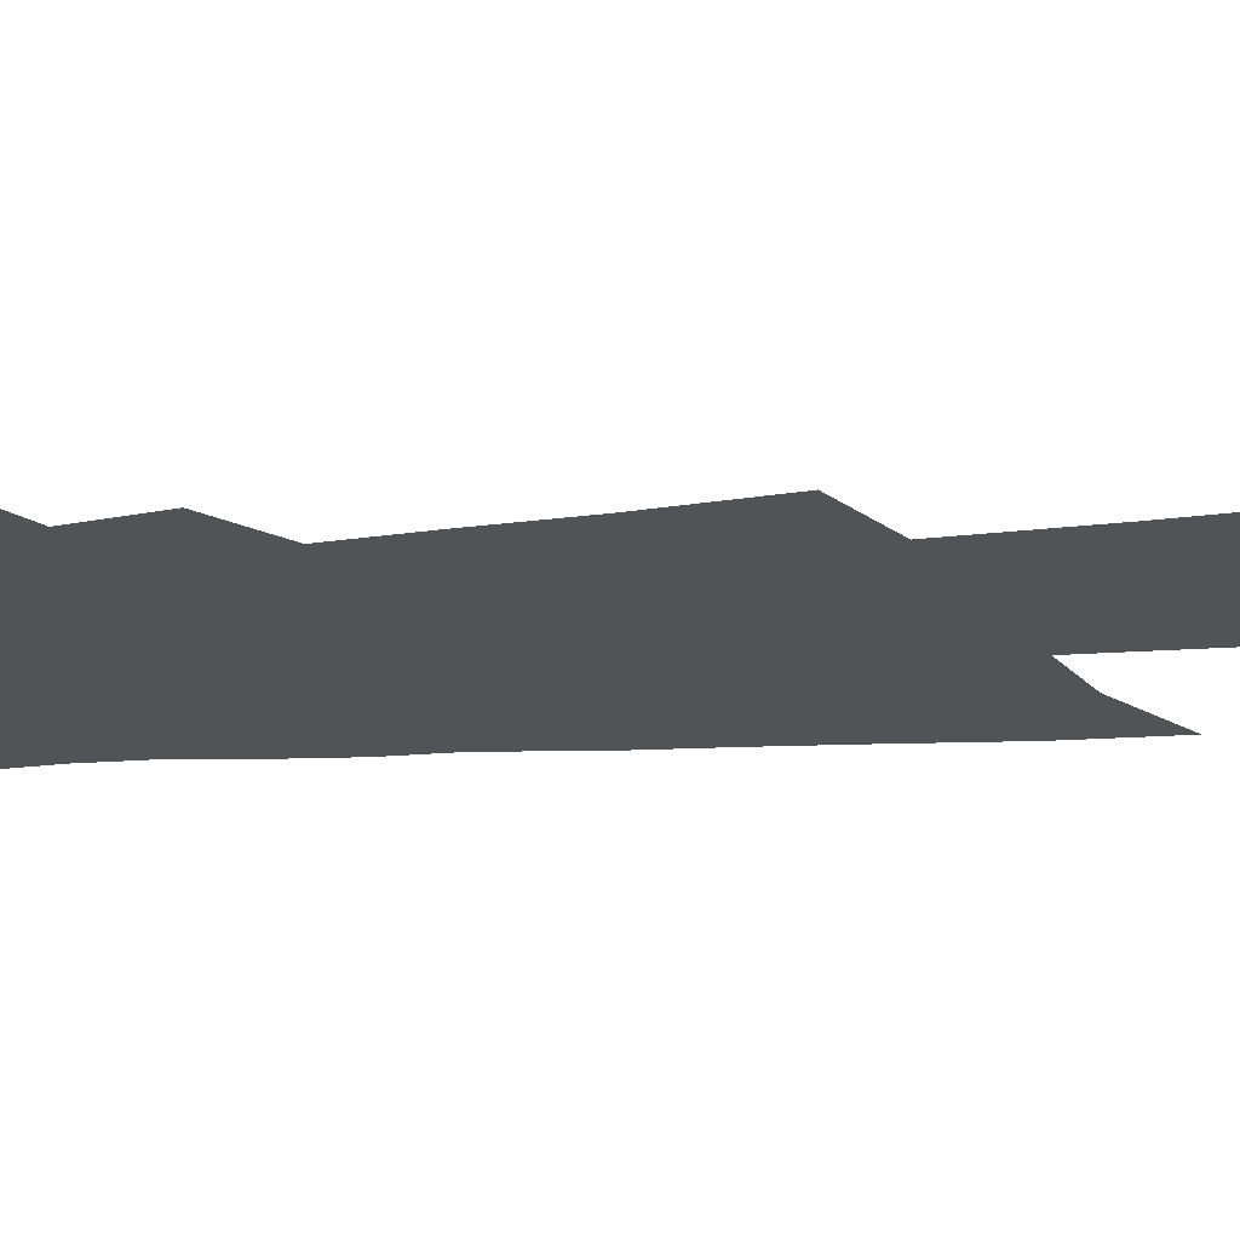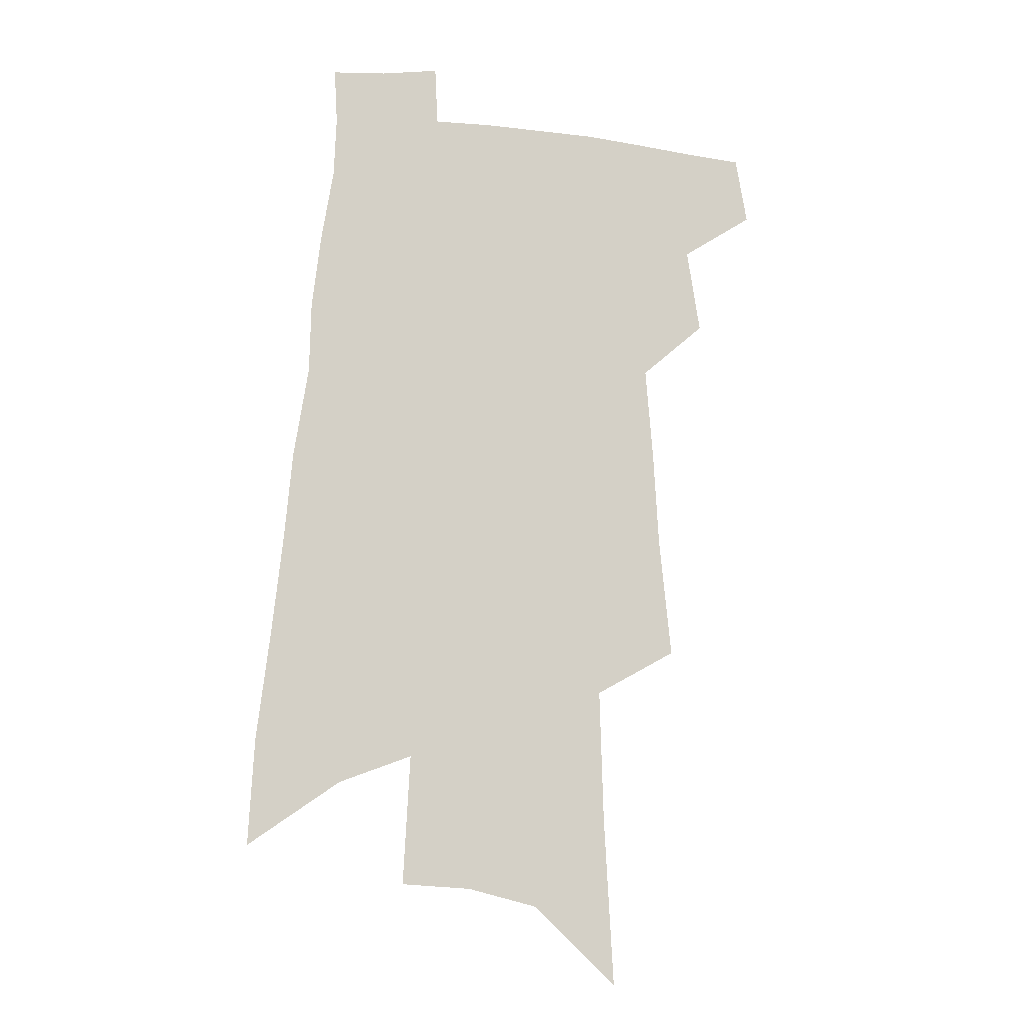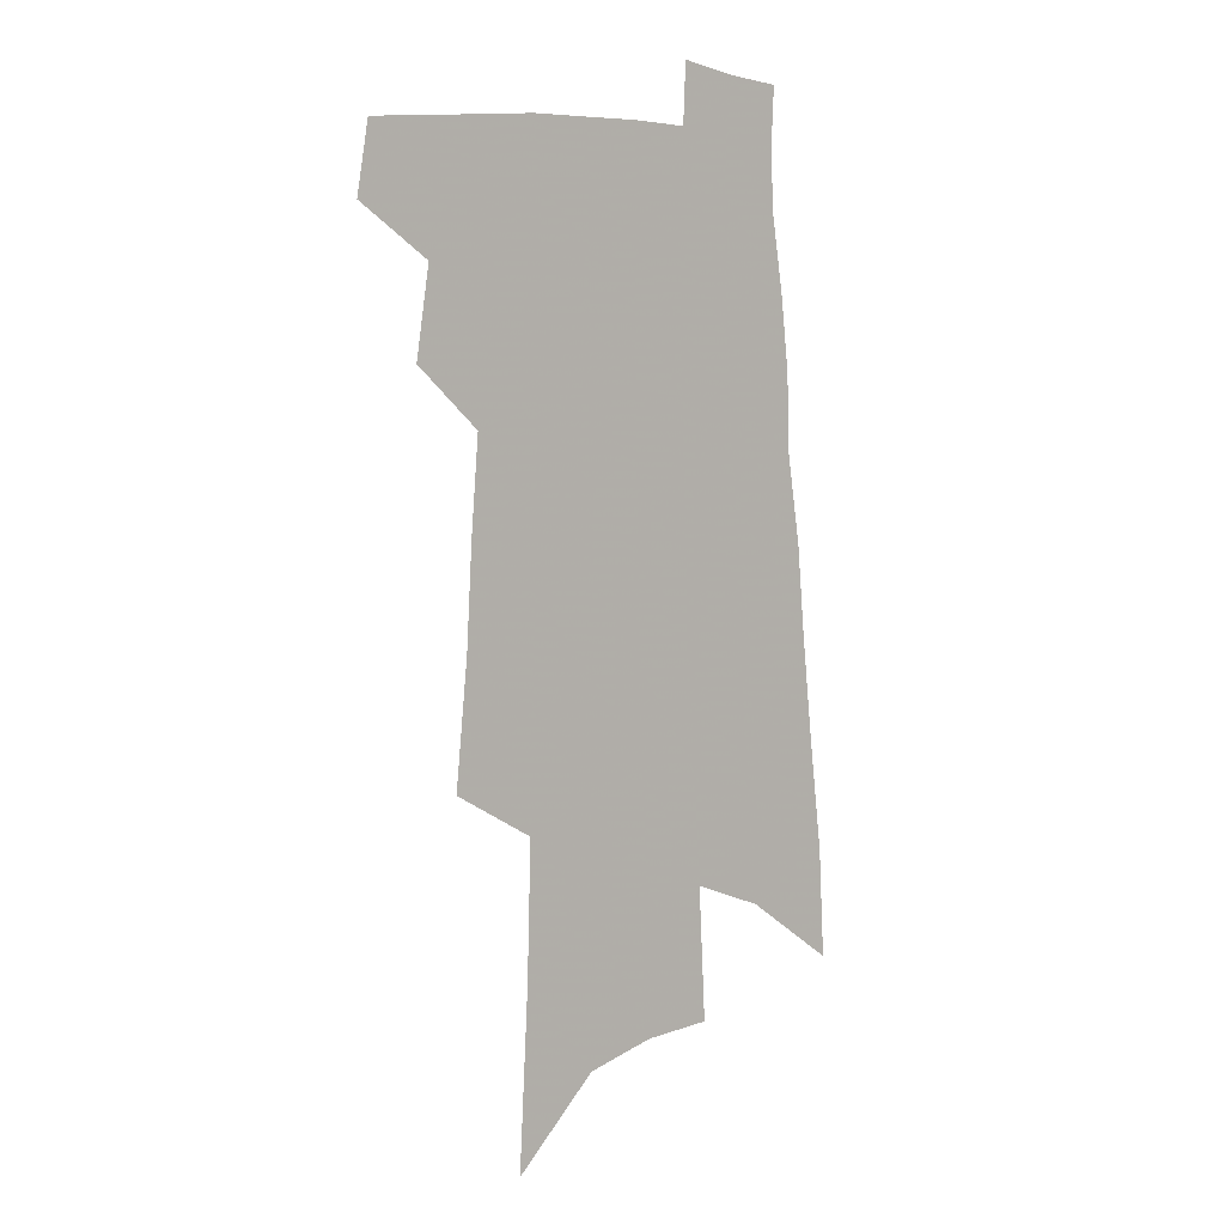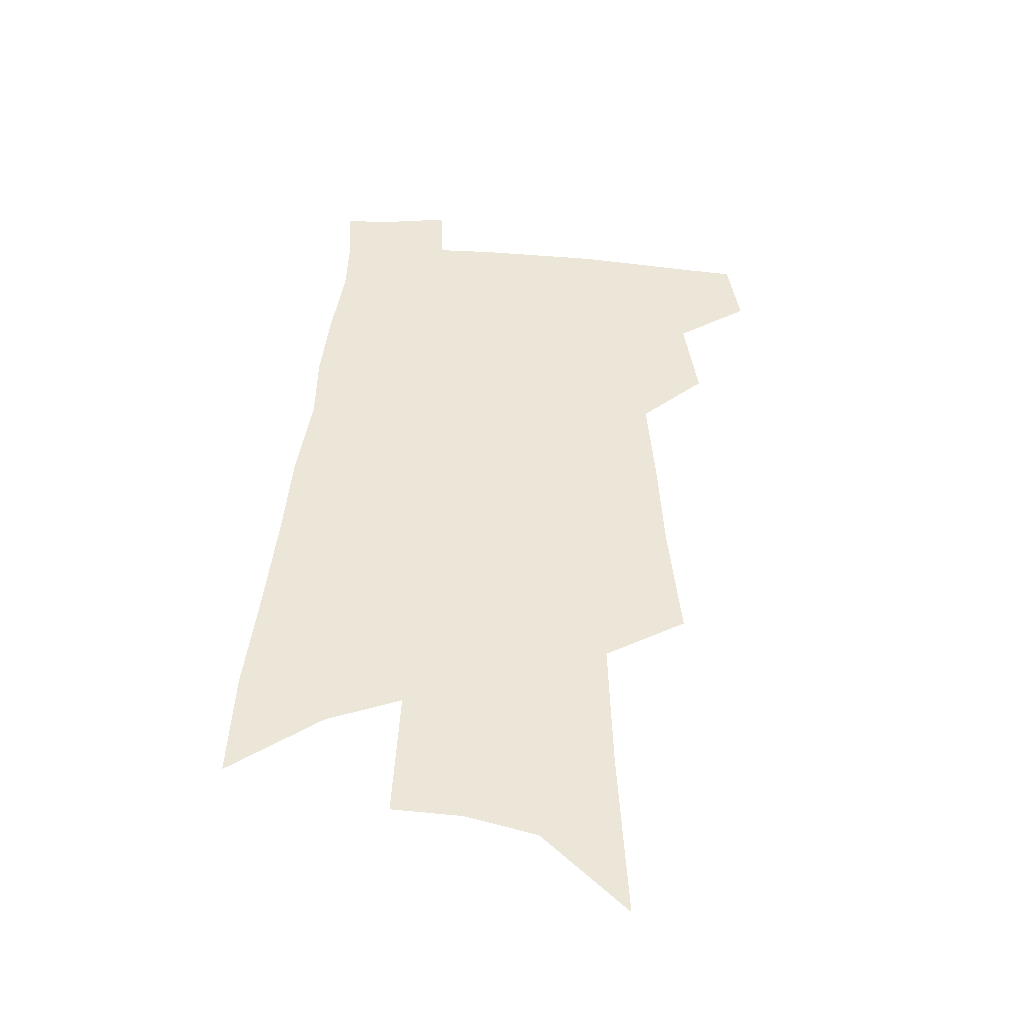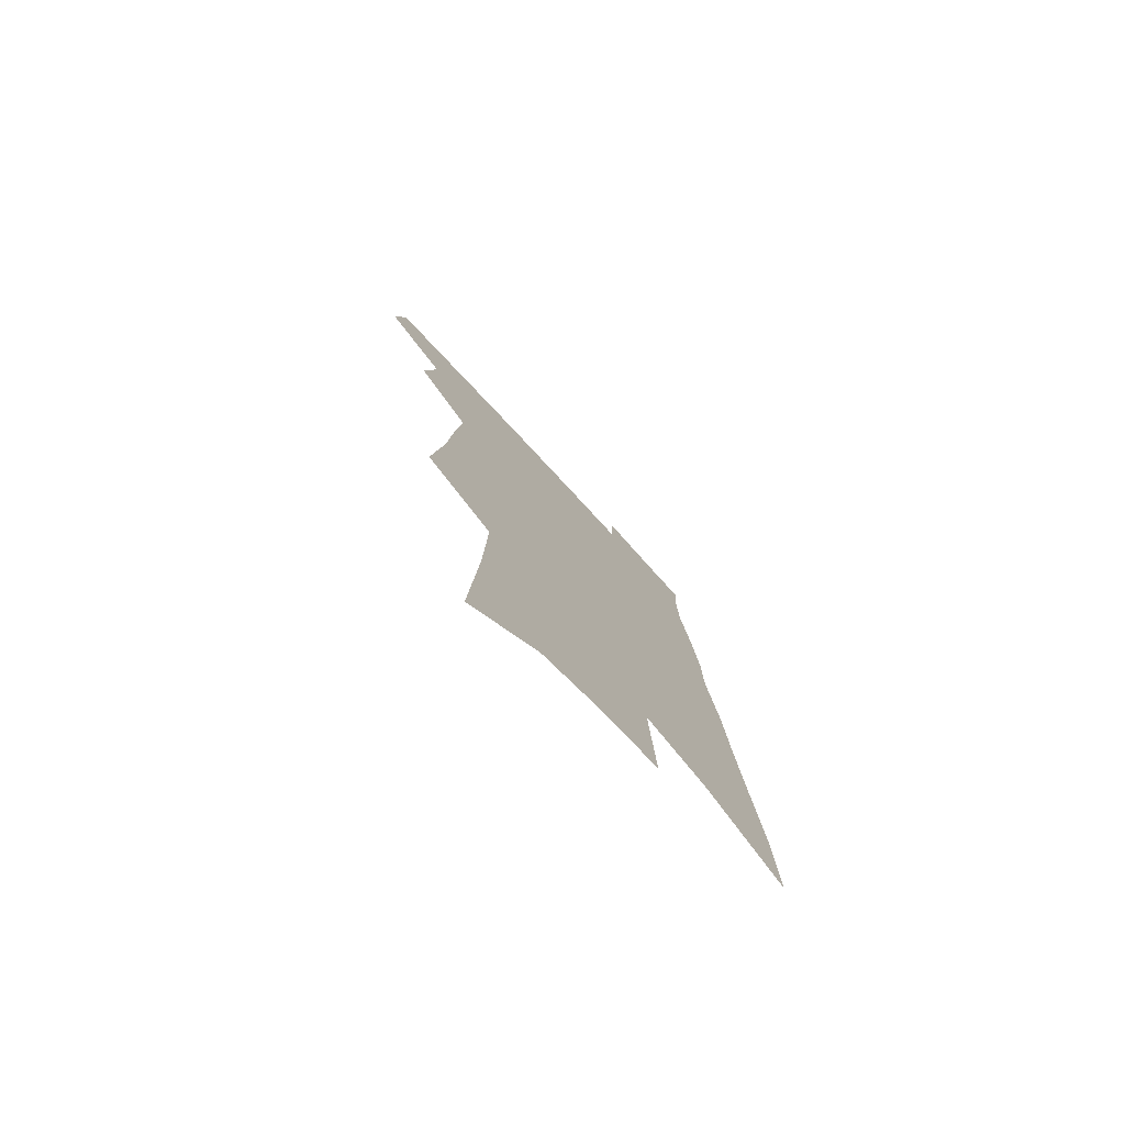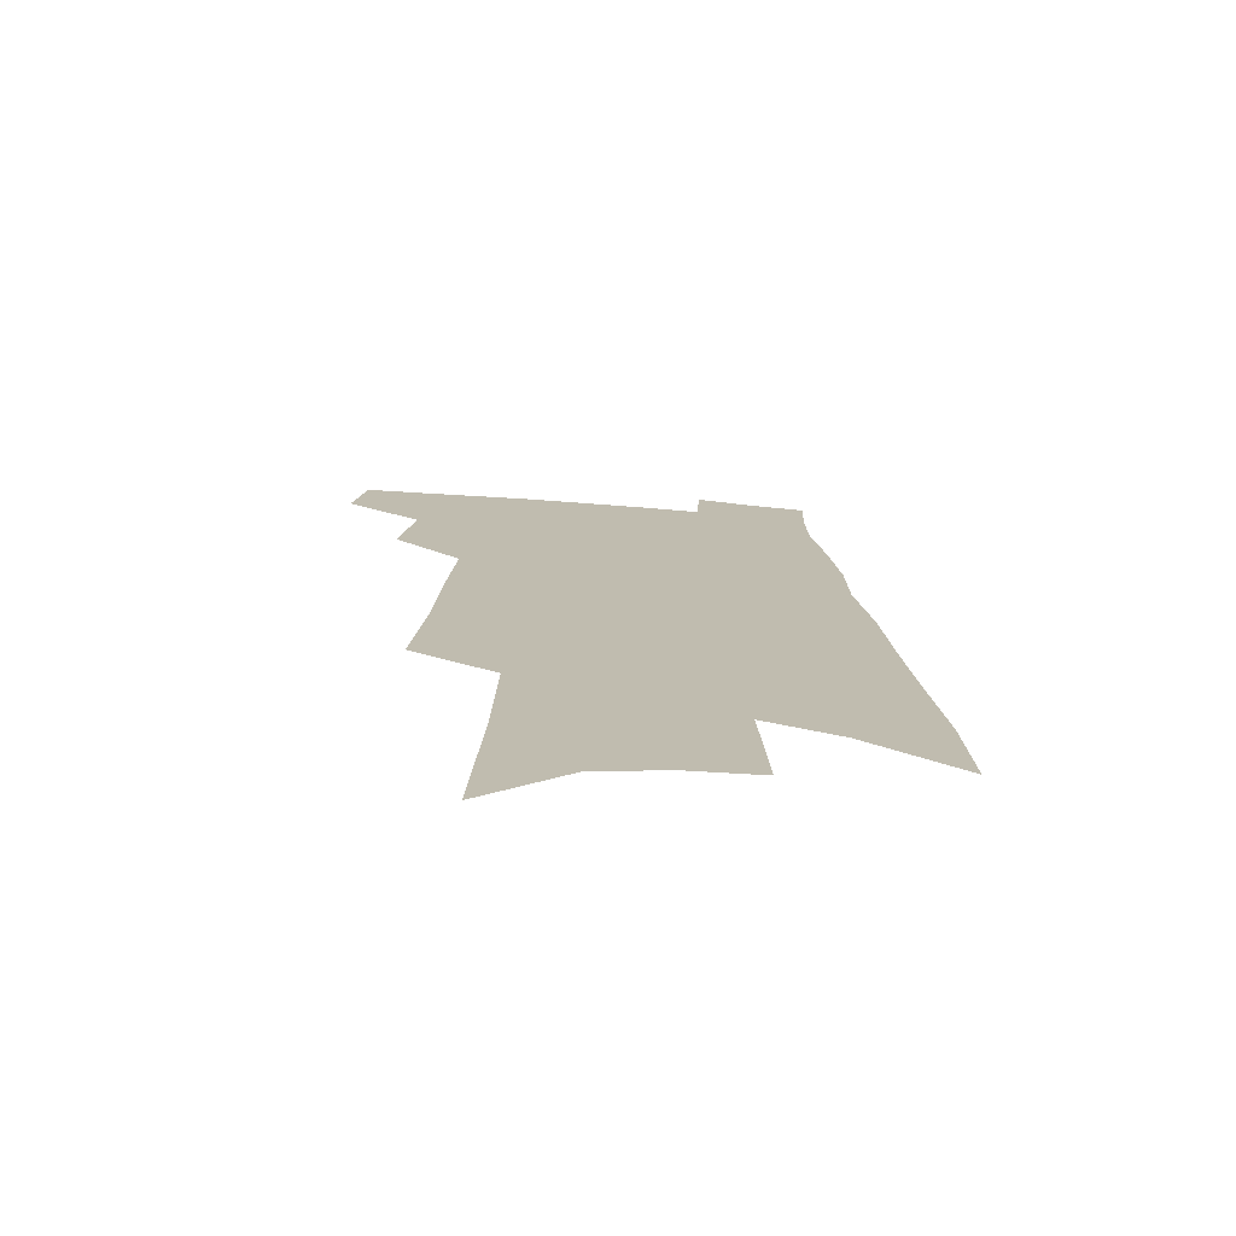
<metadata>
{"format":"obj","ext":"obj","renderer":"f3d","projection":"perspective","resolution":1024,"background":"white","views":[{"elev":-22.0,"azim":-80.0,"up":"+Z"},{"elev":-11.4,"azim":166.4,"up":"+Y"},{"elev":5.1,"azim":-41.1,"up":"+Y"},{"elev":-43.8,"azim":176.0,"up":"+Y"},{"elev":-77.5,"azim":-47.3,"up":"+Y"},{"elev":-74.2,"azim":-4.6,"up":"+Y"}]}
</metadata>
<code>
v 512.5 440.8 0
v 517 466.5 0
v 534.9 390.5 0
v 539.9 423 0
v 540.4 446.5 0
v 539 468.2 0
v 549.7 251.3 0
v 554.3 297.4 0
v 556.4 334.4 0
v 559.2 369.3 0
v 560 397.1 0
v 563.2 426 0
v 562.9 448.4 0
v 560.7 470.3 0
v 575.6 118.8 0
v 579.1 183.9 0
v 580.6 234.1 0
v 581.6 276.6 0
v 582.9 314.9 0
v 583.2 347.3 0
v 584.1 377.6 0
v 585.3 405.3 0
v 585.5 428.6 0
v 585.4 450.2 0
v 582.8 472.2 0
v 607.2 149.1 0
v 607.4 204.5 0
v 606.4 245.5 0
v 606.5 287.3 0
v 606.1 320.6 0
v 606 351.9 0
v 606.1 380.6 0
v 606.6 407.4 0
v 606.5 429.5 0
v 606.4 451.3 0
v 605.4 472.7 0
v 634 156 0
v 632.5 211.2 0
v 630.7 251.9 0
v 629.6 287.4 0
v 628.5 323.2 0
v 627.9 354.2 0
v 627.4 382.5 0
v 627.2 408 0
v 627.4 430.1 0
v 627.6 451.9 0
v 627.1 473.2 0
v 660.5 157.7 0
v 657.9 207.1 0
v 655.1 249.6 0
v 652.6 287.7 0
v 651.2 320.2 0
v 650 351.9 0
v 648.8 380.3 0
v 648.1 406.3 0
v 648.1 429.6 0
v 648.2 451.9 0
v 649.1 472.7 0
v 650.1 495.3 0
v 685.8 196.7 0
v 682 239.3 0
v 678.4 278.5 0
v 674.8 314.9 0
v 674.6 343.9 0
v 671.8 374.9 0
v 670.5 401.8 0
v 669.5 427.1 0
v 668.8 450.8 0
v 669.7 471.5 0
v 672.1 491.8 0
v 721.2 172.2 0
v 719 212.5 0
v 713.9 254.4 0
v 709.7 292.5 0
v 706.6 326.4 0
v 701.1 361.5 0
v 700.5 388.8 0
v 697.2 417.2 0
v 692.5 445.9 0
v 691.6 469 0
v 692.7 490.2 0
f 4 5 1
f 1 5 2
f 5 6 2
f 10 11 3
f 3 11 4
f 11 12 4
f 4 12 5
f 12 13 5
f 5 13 6
f 13 14 6
f 17 18 7
f 7 18 8
f 18 19 8
f 8 19 9
f 19 20 9
f 9 20 10
f 20 21 10
f 10 21 11
f 21 22 11
f 11 22 12
f 22 23 12
f 12 23 13
f 23 24 13
f 13 24 14
f 24 25 14
f 15 26 16
f 26 27 16
f 16 27 17
f 27 28 17
f 17 28 18
f 28 29 18
f 18 29 19
f 29 30 19
f 19 30 20
f 30 31 20
f 20 31 21
f 31 32 21
f 21 32 22
f 32 33 22
f 22 33 23
f 33 34 23
f 23 34 24
f 34 35 24
f 24 35 25
f 35 36 25
f 26 37 27
f 37 38 27
f 27 38 28
f 38 39 28
f 28 39 29
f 39 40 29
f 29 40 30
f 40 41 30
f 30 41 31
f 41 42 31
f 31 42 32
f 42 43 32
f 32 43 33
f 43 44 33
f 33 44 34
f 44 45 34
f 34 45 35
f 45 46 35
f 35 46 36
f 46 47 36
f 37 48 38
f 48 49 38
f 38 49 39
f 49 50 39
f 39 50 40
f 50 51 40
f 40 51 41
f 51 52 41
f 41 52 42
f 52 53 42
f 42 53 43
f 53 54 43
f 43 54 44
f 54 55 44
f 44 55 45
f 55 56 45
f 45 56 46
f 56 57 46
f 46 57 47
f 57 58 47
f 49 60 50
f 60 61 50
f 50 61 51
f 61 62 51
f 51 62 52
f 62 63 52
f 52 63 53
f 63 64 53
f 53 64 54
f 64 65 54
f 54 65 55
f 65 66 55
f 55 66 56
f 66 67 56
f 56 67 57
f 67 68 57
f 57 68 58
f 68 69 58
f 58 69 59
f 69 70 59
f 60 71 61
f 71 72 61
f 61 72 62
f 72 73 62
f 62 73 63
f 73 74 63
f 63 74 64
f 74 75 64
f 64 75 65
f 75 76 65
f 65 76 66
f 76 77 66
f 66 77 67
f 77 78 67
f 67 78 68
f 78 79 68
f 68 79 69
f 79 80 69
f 69 80 70
f 80 81 70

</code>
